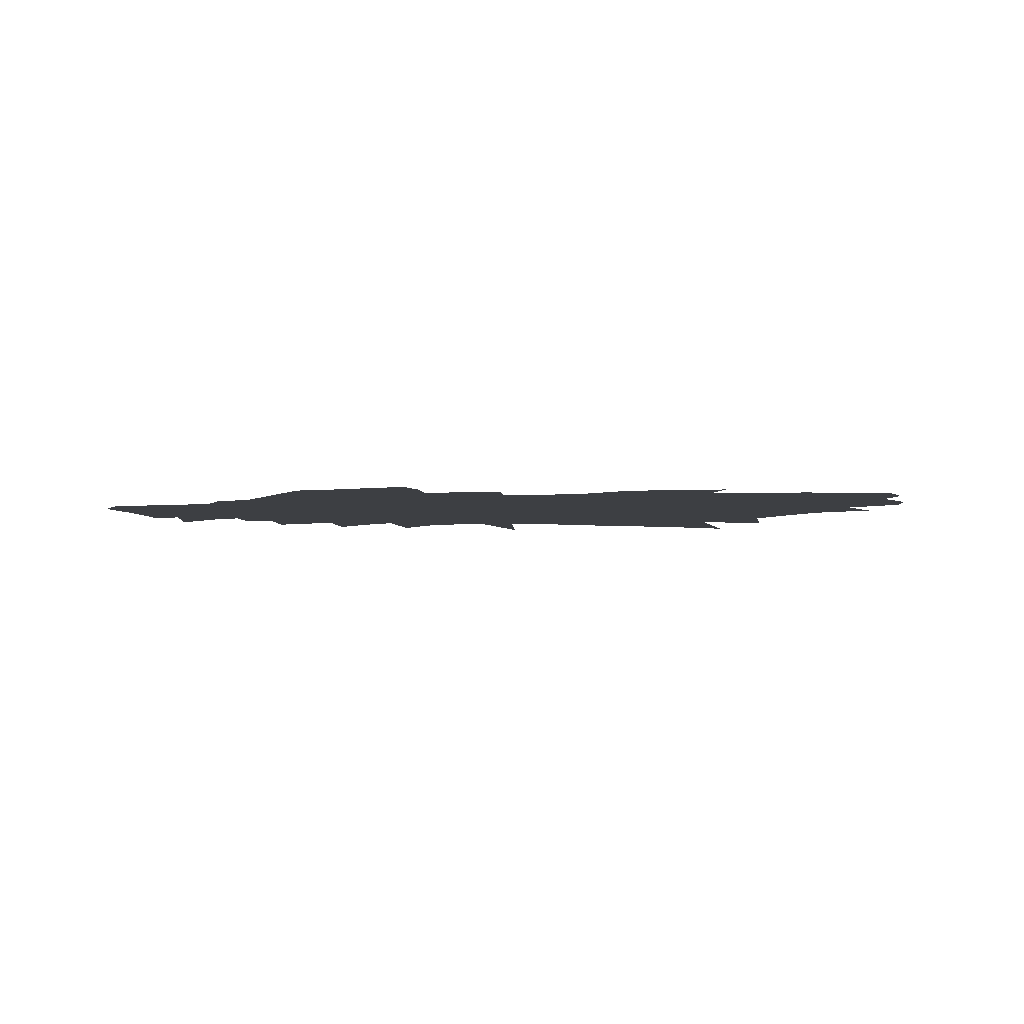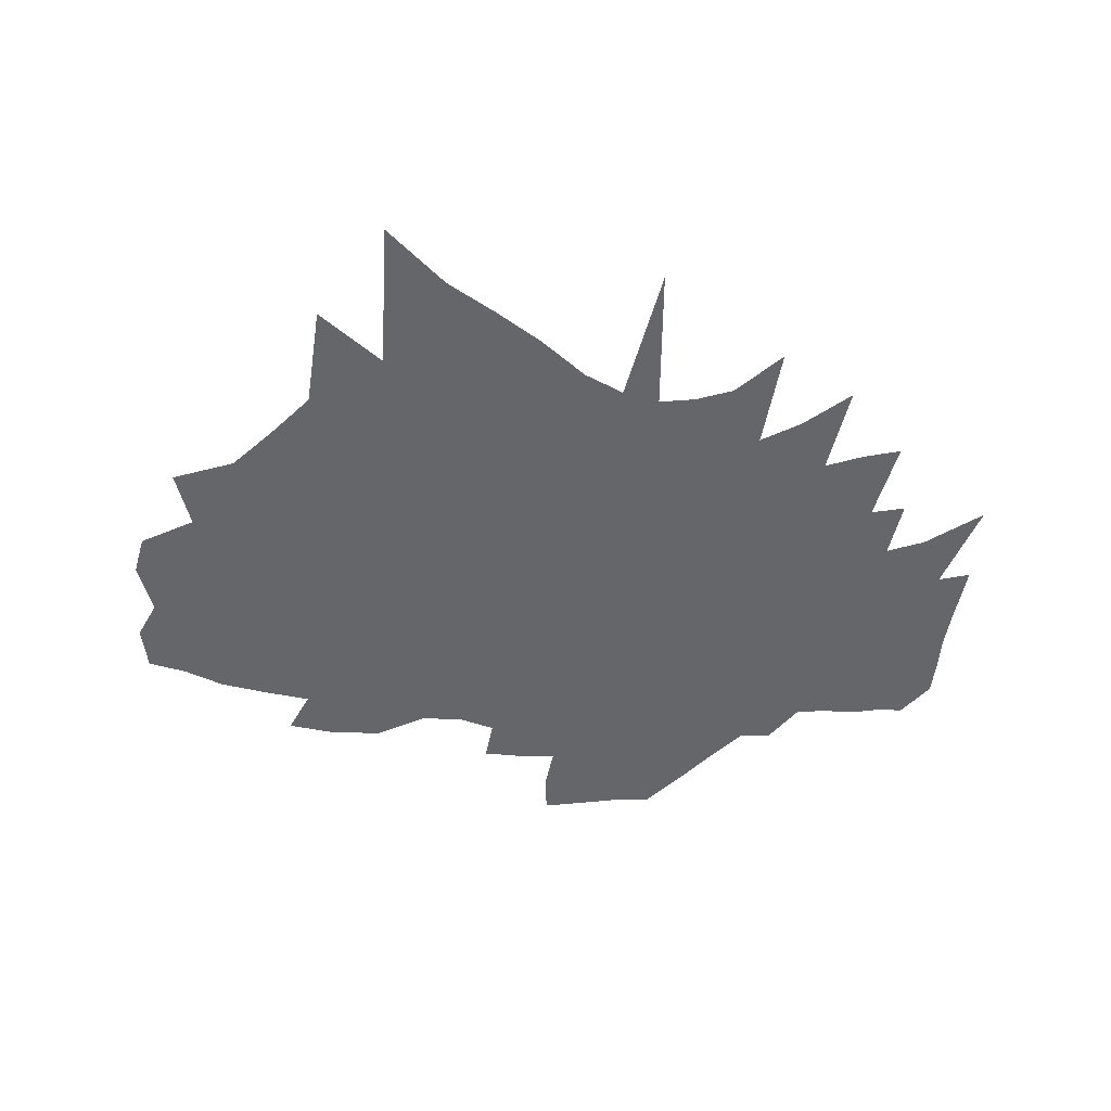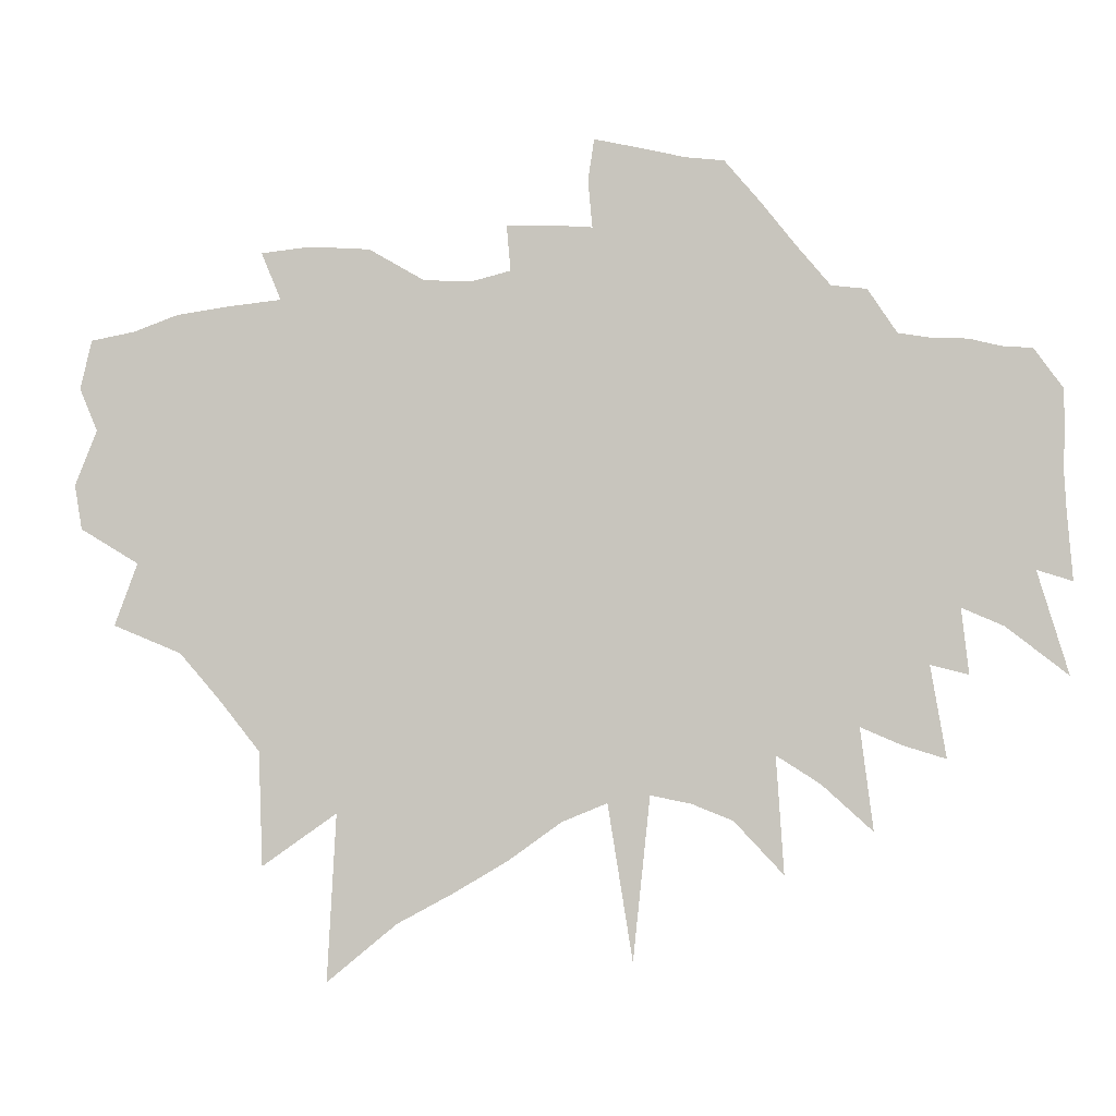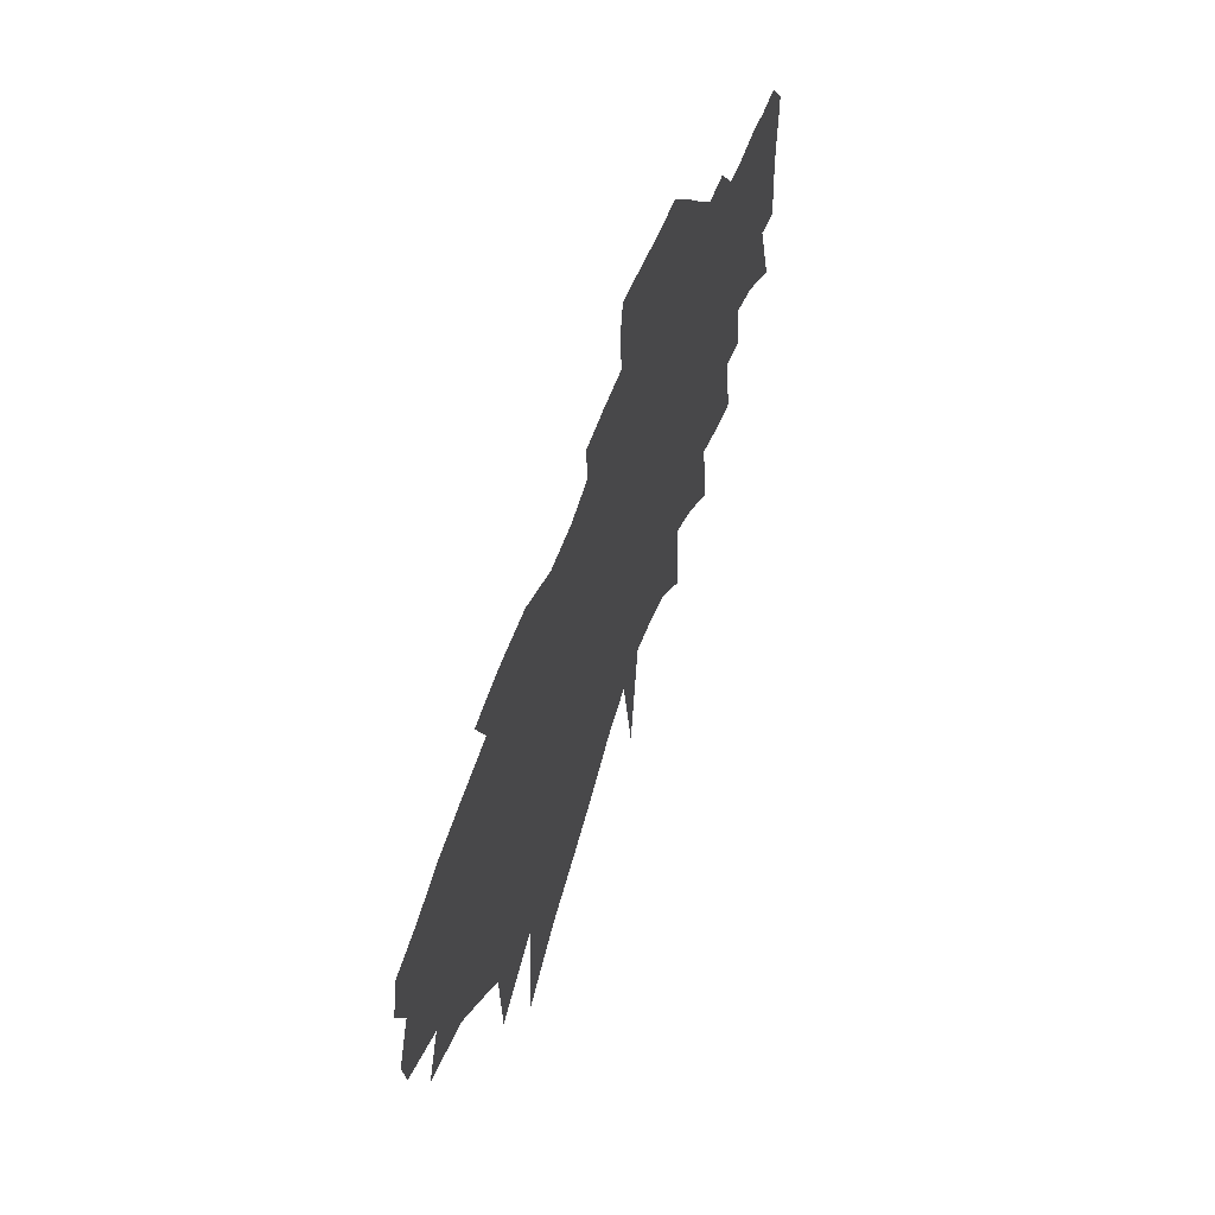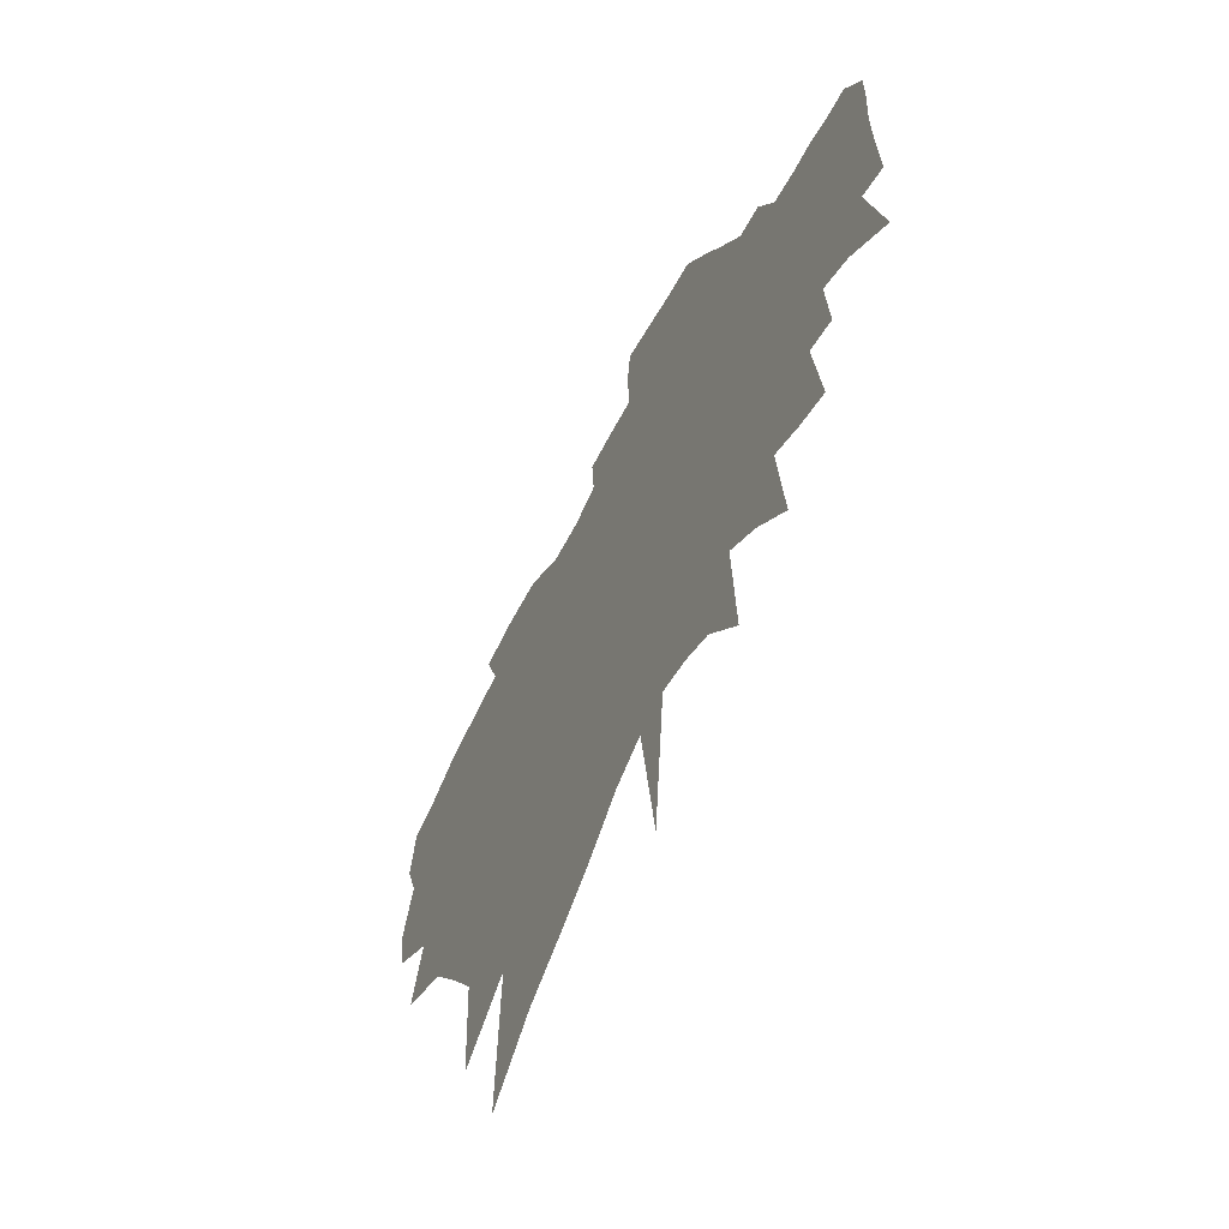
<metadata>
{"format":"obj","ext":"obj","renderer":"f3d","projection":"perspective","resolution":1024,"background":"white","views":[{"elev":-3.9,"azim":-168.7,"up":"+Z"},{"elev":-51.8,"azim":-6.6,"up":"+Z"},{"elev":-4.2,"azim":9.0,"up":"+Y"},{"elev":60.0,"azim":-70.7,"up":"+Y"},{"elev":-55.9,"azim":64.5,"up":"+Y"}]}
</metadata>
<code>
v 542.2 383.1 0
v 537.2 412.4 0
v 551.8 448.8 0
v 539.8 477 0
v 547.5 509.1 0
v 565.7 319 0
v 581 359.9 0
v 586.2 393.4 0
v 594.4 427 0
v 587.8 455.3 0
v 586.8 484.7 0
v 576.5 514.3 0
v 610.9 300.5 0
v 629.3 344.5 0
v 634.5 376.4 0
v 646.2 410.6 0
v 650.3 438.2 0
v 644.8 462.8 0
v 637.1 487.7 0
v 606.6 524.9 0
v 638.5 269 0
v 656.7 316.5 0
v 666.6 353.1 0
v 673.3 385.2 0
v 683.1 418.4 0
v 681.9 443.5 0
v 677.1 468.4 0
v 663.8 496.2 0
v 642.1 529.7 0
v 664.8 236.4 0
v 684.4 289.1 0
v 694.8 328.1 0
v 705.6 365 0
v 706.9 392.6 0
v 711.5 421.9 0
v 711.7 447.5 0
v 709.1 471.9 0
v 693.6 501.6 0
v 676.9 533.2 0
v 663.7 564.6 0
v 667.6 161.9 0
v 702.2 247.9 0
v 721.5 302.4 0
v 732.6 341.9 0
v 736.6 371.9 0
v 738.1 399 0
v 739.6 425.8 0
v 739.7 451.3 0
v 735.9 475.9 0
v 723.3 505.4 0
v 714.9 533.4 0
v 696.8 567.8 0
v 716.9 196.3 0
v 739.1 262.7 0
v 754.1 312.3 0
v 761.8 347.9 0
v 763.4 375.3 0
v 763.8 401.2 0
v 766.3 428.9 0
v 766.1 454.5 0
v 763.6 478.4 0
v 756 506 0
v 748.2 534.2 0
v 736.5 565 0
v 711.1 87.96 0
v 753.6 212.4 0
v 775 280.6 0
v 785.2 322.5 0
v 791.3 355.3 0
v 791.8 380.7 0
v 792.3 406.4 0
v 792.7 432.3 0
v 791 457.3 0
v 787.4 482.9 0
v 784.2 508.8 0
v 773.2 543.4 0
v 757.1 125.7 0
v 786.7 224.1 0
v 801.4 280.4 0
v 810.5 323.2 0
v 816.7 358.5 0
v 818.4 384.9 0
v 818 409.4 0
v 818.9 434.8 0
v 817.7 459.4 0
v 815.5 484.5 0
v 811 511.3 0
v 804.6 541.6 0
v 794.2 145.7 0
v 819.2 239.2 0
v 829.5 288 0
v 836.7 328.6 0
v 841.6 361.8 0
v 843.3 388 0
v 844.2 412.9 0
v 844.3 436.9 0
v 842.8 461.1 0
v 840.6 486.7 0
v 836.7 515.2 0
v 830.8 548 0
v 828.2 577.6 0
v 829.6 166.6 0
v 847.8 247.2 0
v 857.3 298.6 0
v 861.3 332.5 0
v 865.8 365.2 0
v 866.9 389.9 0
v 867.6 414.5 0
v 867.7 438 0
v 867 462.3 0
v 866.1 487.2 0
v 864.1 514.3 0
v 858.9 546.8 0
v 855.7 577.2 0
v 864.2 191.3 0
v 875.9 259 0
v 882.9 307.3 0
v 886.4 340.3 0
v 888.5 367.1 0
v 889.6 390 0
v 890.4 414 0
v 891.1 438.4 0
v 890.9 463.1 0
v 890.4 488.3 0
v 890.2 514.3 0
v 891.6 540.3 0
v 884.5 574.8 0
v 881.7 605.7 0
v 885.8 632.7 0
v 893.8 203.5 0
v 901.6 266.4 0
v 906.3 314.5 0
v 908.3 342.6 0
v 910.7 365.7 0
v 912.2 391.3 0
v 913.5 414.7 0
v 915 438.7 0
v 917 462.9 0
v 917.1 487.2 0
v 918.5 511.6 0
v 916.9 540.1 0
v 918.6 566 0
v 914.6 597.6 0
v 915.1 626 0
v 910 103.3 0
v 921.2 208.6 0
v 925.5 258.6 0
v 928.1 312.9 0
v 931.4 337.3 0
v 933.3 363.4 0
v 935.1 388.4 0
v 936.6 412.2 0
v 937.9 436.7 0
v 939.7 462.5 0
v 940.8 486.4 0
v 941.8 510.8 0
v 942.1 538 0
v 943.3 564.1 0
v 943.8 591.8 0
v 945.4 618.7 0
v 947.5 203.3 0
v 949.5 262.1 0
v 950.5 307 0
v 953.3 337.1 0
v 955.6 364.7 0
v 958 390 0
v 958.8 412.9 0
v 960.6 437.4 0
v 961.8 462.4 0
v 963.4 485.4 0
v 965 510.2 0
v 966.4 536.3 0
v 967.6 562.3 0
v 968.8 589.6 0
v 970.2 615.6 0
v 974.1 192.6 0
v 974.6 249.4 0
v 973.5 300.8 0
v 975.6 333.3 0
v 977.1 363.1 0
v 978.7 392.3 0
v 980.7 413.1 0
v 982.8 436.3 0
v 984.7 460.4 0
v 986.4 484.4 0
v 988.8 509.7 0
v 990.3 535.1 0
v 991.7 561 0
v 993.3 588.1 0
v 1006 158.8 0
v 1001 233.9 0
v 998.8 286.5 0
v 998.5 327.3 0
v 999.1 359.9 0
v 999.4 388.5 0
v 1002 411.4 0
v 1005 434.5 0
v 1007 459.1 0
v 1009 482.9 0
v 1012 508.9 0
v 1014 533.8 0
v 1016 559.6 0
v 1029 215.8 0
v 1024 274.8 0
v 1022 321.2 0
v 1022 354.5 0
v 1023 382.7 0
v 1025 407.7 0
v 1026 433.8 0
v 1028 457.4 0
v 1032 481.7 0
v 1035 507 0
v 1038 532.5 0
v 1062 186.2 0
v 1054 251.6 0
v 1045 315.4 0
v 1044 351.1 0
v 1045 379.5 0
v 1046 405.9 0
v 1048 430.9 0
v 1051 455 0
v 1054 479.2 0
v 1058 503.7 0
v 1061 529.7 0
v 1081 240 0
v 1067 312.8 0
v 1067 345.7 0
v 1067 376.2 0
v 1070 401.2 0
v 1071 427.7 0
v 1073 452 0
v 1077 476.2 0
v 1080 500.8 0
v 1108 231.7 0
v 1098 290.6 0
v 1093 334.8 0
v 1091 368.6 0
v 1092 397.5 0
v 1093 424.2 0
v 1096 448.4 0
v 1099 473 0
v 1102 497 0
v 1122 284.2 0
v 1117 326.2 0
v 1114 365.2 0
v 1115 392.2 0
v 1116 419.1 0
v 1118 444.4 0
v 1121 470 0
v 1124 496.2 0
v 1144 314.5 0
v 1140 354.4 0
v 1142 382.7 0
v 1141 412.1 0
v 1143 437.2 0
v 1143 465.2 0
v 1145 490.9 0
v 1184 283.3 0
v 1164 349.4 0
v 1163 380.9 0
v 1162 410.5 0
v 1163 433.6 0
v 1163 462.3 0
v 1164 489.3 0
v 1187 342.2 0
v 1183 387.1 0
v 1182 412.7 0
v 1183 437.8 0
v 1183 463.4 0
f 7 8 1
f 1 8 2
f 8 9 2
f 2 9 3
f 9 10 3
f 3 10 4
f 10 11 4
f 4 11 5
f 11 12 5
f 13 14 6
f 6 14 7
f 14 15 7
f 7 15 8
f 15 16 8
f 8 16 9
f 16 17 9
f 9 17 10
f 17 18 10
f 10 18 11
f 18 19 11
f 11 19 12
f 19 20 12
f 21 22 13
f 13 22 14
f 22 23 14
f 14 23 15
f 23 24 15
f 15 24 16
f 24 25 16
f 16 25 17
f 25 26 17
f 17 26 18
f 26 27 18
f 18 27 19
f 27 28 19
f 19 28 20
f 28 29 20
f 30 31 21
f 21 31 22
f 31 32 22
f 22 32 23
f 32 33 23
f 23 33 24
f 33 34 24
f 24 34 25
f 34 35 25
f 25 35 26
f 35 36 26
f 26 36 27
f 36 37 27
f 27 37 28
f 37 38 28
f 28 38 29
f 38 39 29
f 41 42 30
f 30 42 31
f 42 43 31
f 31 43 32
f 43 44 32
f 32 44 33
f 44 45 33
f 33 45 34
f 45 46 34
f 34 46 35
f 46 47 35
f 35 47 36
f 47 48 36
f 36 48 37
f 48 49 37
f 37 49 38
f 49 50 38
f 38 50 39
f 50 51 39
f 39 51 40
f 51 52 40
f 41 53 42
f 53 54 42
f 42 54 43
f 54 55 43
f 43 55 44
f 55 56 44
f 44 56 45
f 56 57 45
f 45 57 46
f 57 58 46
f 46 58 47
f 58 59 47
f 47 59 48
f 59 60 48
f 48 60 49
f 60 61 49
f 49 61 50
f 61 62 50
f 50 62 51
f 62 63 51
f 51 63 52
f 63 64 52
f 65 66 53
f 53 66 54
f 66 67 54
f 54 67 55
f 67 68 55
f 55 68 56
f 68 69 56
f 56 69 57
f 69 70 57
f 57 70 58
f 70 71 58
f 58 71 59
f 71 72 59
f 59 72 60
f 72 73 60
f 60 73 61
f 73 74 61
f 61 74 62
f 74 75 62
f 62 75 63
f 75 76 63
f 63 76 64
f 65 77 66
f 77 78 66
f 66 78 67
f 78 79 67
f 67 79 68
f 79 80 68
f 68 80 69
f 80 81 69
f 69 81 70
f 81 82 70
f 70 82 71
f 82 83 71
f 71 83 72
f 83 84 72
f 72 84 73
f 84 85 73
f 73 85 74
f 85 86 74
f 74 86 75
f 86 87 75
f 75 87 76
f 87 88 76
f 77 89 78
f 89 90 78
f 78 90 79
f 90 91 79
f 79 91 80
f 91 92 80
f 80 92 81
f 92 93 81
f 81 93 82
f 93 94 82
f 82 94 83
f 94 95 83
f 83 95 84
f 95 96 84
f 84 96 85
f 96 97 85
f 85 97 86
f 97 98 86
f 86 98 87
f 98 99 87
f 87 99 88
f 99 100 88
f 89 102 90
f 102 103 90
f 90 103 91
f 103 104 91
f 91 104 92
f 104 105 92
f 92 105 93
f 105 106 93
f 93 106 94
f 106 107 94
f 94 107 95
f 107 108 95
f 95 108 96
f 108 109 96
f 96 109 97
f 109 110 97
f 97 110 98
f 110 111 98
f 98 111 99
f 111 112 99
f 99 112 100
f 112 113 100
f 100 113 101
f 113 114 101
f 102 115 103
f 115 116 103
f 103 116 104
f 116 117 104
f 104 117 105
f 117 118 105
f 105 118 106
f 118 119 106
f 106 119 107
f 119 120 107
f 107 120 108
f 120 121 108
f 108 121 109
f 121 122 109
f 109 122 110
f 122 123 110
f 110 123 111
f 123 124 111
f 111 124 112
f 124 125 112
f 112 125 113
f 125 126 113
f 113 126 114
f 126 127 114
f 115 130 116
f 130 131 116
f 116 131 117
f 131 132 117
f 117 132 118
f 132 133 118
f 118 133 119
f 133 134 119
f 119 134 120
f 134 135 120
f 120 135 121
f 135 136 121
f 121 136 122
f 136 137 122
f 122 137 123
f 137 138 123
f 123 138 124
f 138 139 124
f 124 139 125
f 139 140 125
f 125 140 126
f 140 141 126
f 126 141 127
f 141 142 127
f 127 142 128
f 142 143 128
f 128 143 129
f 143 144 129
f 145 146 130
f 130 146 131
f 146 147 131
f 131 147 132
f 147 148 132
f 132 148 133
f 148 149 133
f 133 149 134
f 149 150 134
f 134 150 135
f 150 151 135
f 135 151 136
f 151 152 136
f 136 152 137
f 152 153 137
f 137 153 138
f 153 154 138
f 138 154 139
f 154 155 139
f 139 155 140
f 155 156 140
f 140 156 141
f 156 157 141
f 141 157 142
f 157 158 142
f 142 158 143
f 158 159 143
f 143 159 144
f 159 160 144
f 146 161 147
f 161 162 147
f 147 162 148
f 162 163 148
f 148 163 149
f 163 164 149
f 149 164 150
f 164 165 150
f 150 165 151
f 165 166 151
f 151 166 152
f 166 167 152
f 152 167 153
f 167 168 153
f 153 168 154
f 168 169 154
f 154 169 155
f 169 170 155
f 155 170 156
f 170 171 156
f 156 171 157
f 171 172 157
f 157 172 158
f 172 173 158
f 158 173 159
f 173 174 159
f 159 174 160
f 174 175 160
f 161 176 162
f 176 177 162
f 162 177 163
f 177 178 163
f 163 178 164
f 178 179 164
f 164 179 165
f 179 180 165
f 165 180 166
f 180 181 166
f 166 181 167
f 181 182 167
f 167 182 168
f 182 183 168
f 168 183 169
f 183 184 169
f 169 184 170
f 184 185 170
f 170 185 171
f 185 186 171
f 171 186 172
f 186 187 172
f 172 187 173
f 187 188 173
f 173 188 174
f 188 189 174
f 174 189 175
f 176 190 177
f 190 191 177
f 177 191 178
f 191 192 178
f 178 192 179
f 192 193 179
f 179 193 180
f 193 194 180
f 180 194 181
f 194 195 181
f 181 195 182
f 195 196 182
f 182 196 183
f 196 197 183
f 183 197 184
f 197 198 184
f 184 198 185
f 198 199 185
f 185 199 186
f 199 200 186
f 186 200 187
f 200 201 187
f 187 201 188
f 201 202 188
f 188 202 189
f 191 203 192
f 203 204 192
f 192 204 193
f 204 205 193
f 193 205 194
f 205 206 194
f 194 206 195
f 206 207 195
f 195 207 196
f 207 208 196
f 196 208 197
f 208 209 197
f 197 209 198
f 209 210 198
f 198 210 199
f 210 211 199
f 199 211 200
f 211 212 200
f 200 212 201
f 212 213 201
f 201 213 202
f 203 214 204
f 214 215 204
f 204 215 205
f 215 216 205
f 205 216 206
f 216 217 206
f 206 217 207
f 217 218 207
f 207 218 208
f 218 219 208
f 208 219 209
f 219 220 209
f 209 220 210
f 220 221 210
f 210 221 211
f 221 222 211
f 211 222 212
f 222 223 212
f 212 223 213
f 223 224 213
f 215 225 216
f 225 226 216
f 216 226 217
f 226 227 217
f 217 227 218
f 227 228 218
f 218 228 219
f 228 229 219
f 219 229 220
f 229 230 220
f 220 230 221
f 230 231 221
f 221 231 222
f 231 232 222
f 222 232 223
f 232 233 223
f 223 233 224
f 225 234 226
f 234 235 226
f 226 235 227
f 235 236 227
f 227 236 228
f 236 237 228
f 228 237 229
f 237 238 229
f 229 238 230
f 238 239 230
f 230 239 231
f 239 240 231
f 231 240 232
f 240 241 232
f 232 241 233
f 241 242 233
f 235 243 236
f 243 244 236
f 236 244 237
f 244 245 237
f 237 245 238
f 245 246 238
f 238 246 239
f 246 247 239
f 239 247 240
f 247 248 240
f 240 248 241
f 248 249 241
f 241 249 242
f 249 250 242
f 244 251 245
f 251 252 245
f 245 252 246
f 252 253 246
f 246 253 247
f 253 254 247
f 247 254 248
f 254 255 248
f 248 255 249
f 255 256 249
f 249 256 250
f 256 257 250
f 251 258 252
f 258 259 252
f 252 259 253
f 259 260 253
f 253 260 254
f 260 261 254
f 254 261 255
f 261 262 255
f 255 262 256
f 262 263 256
f 256 263 257
f 263 264 257
f 259 265 260
f 265 266 260
f 260 266 261
f 266 267 261
f 261 267 262
f 267 268 262
f 262 268 263
f 268 269 263
f 263 269 264

</code>
